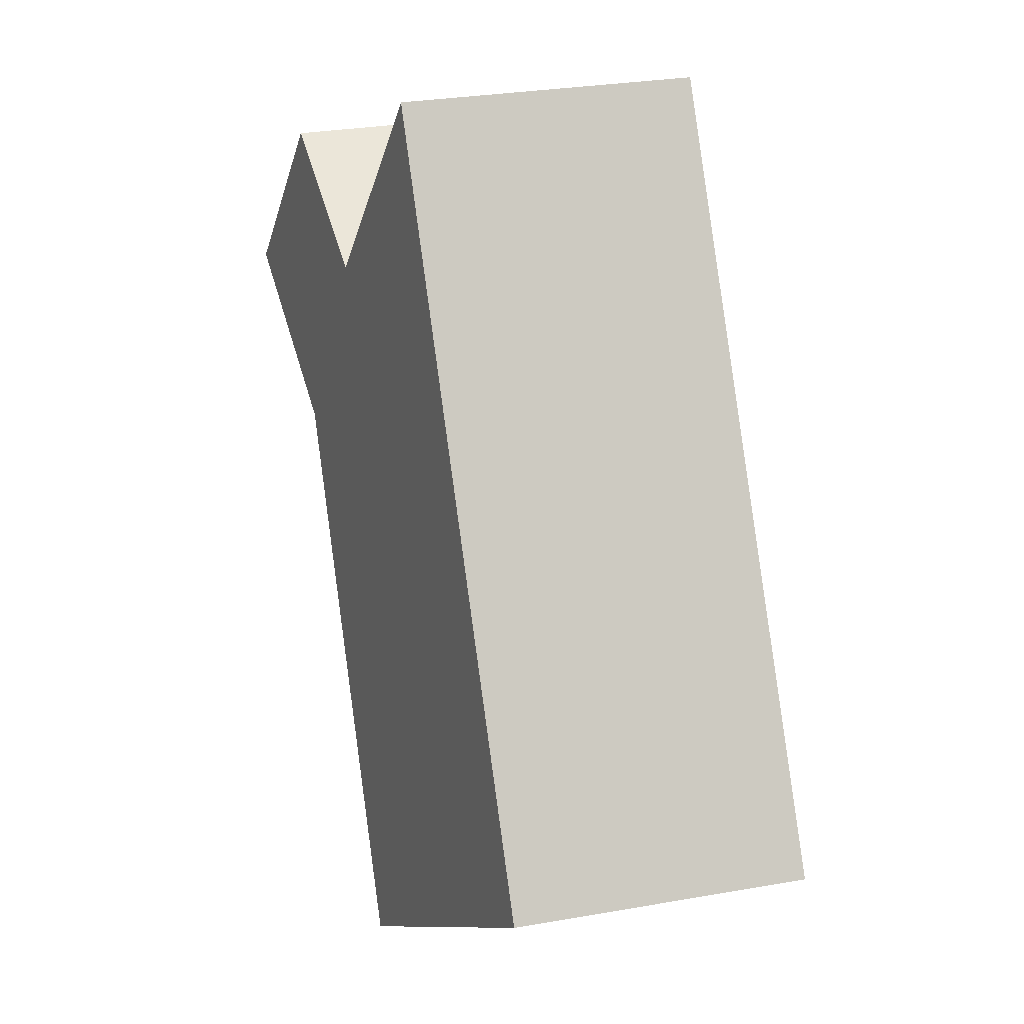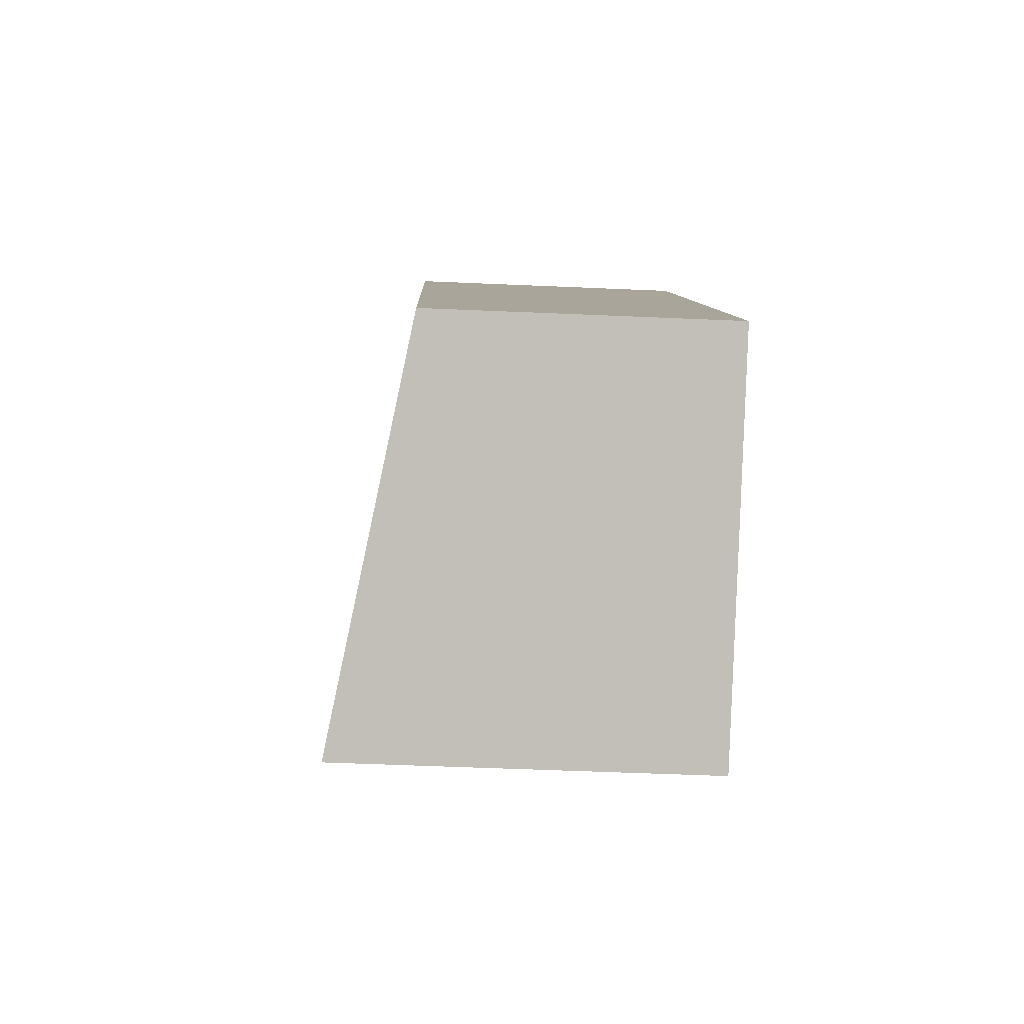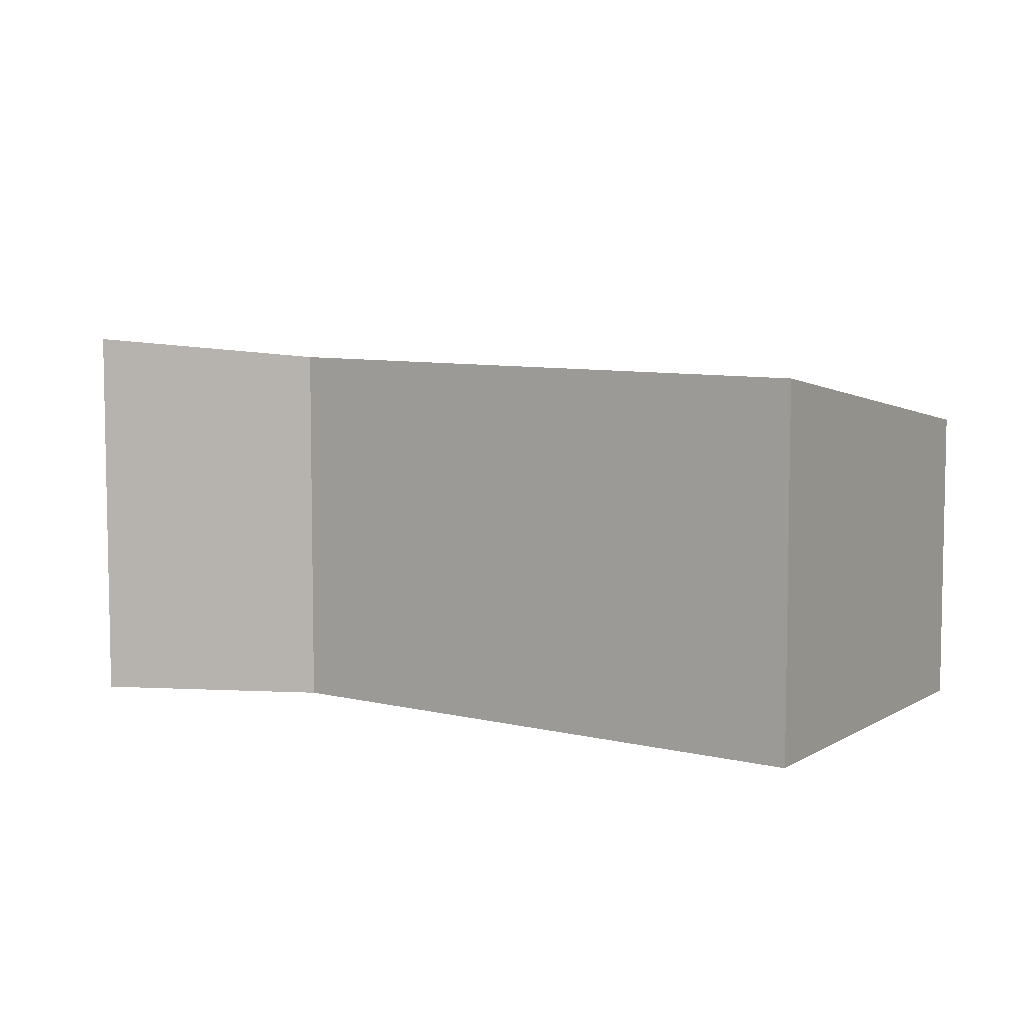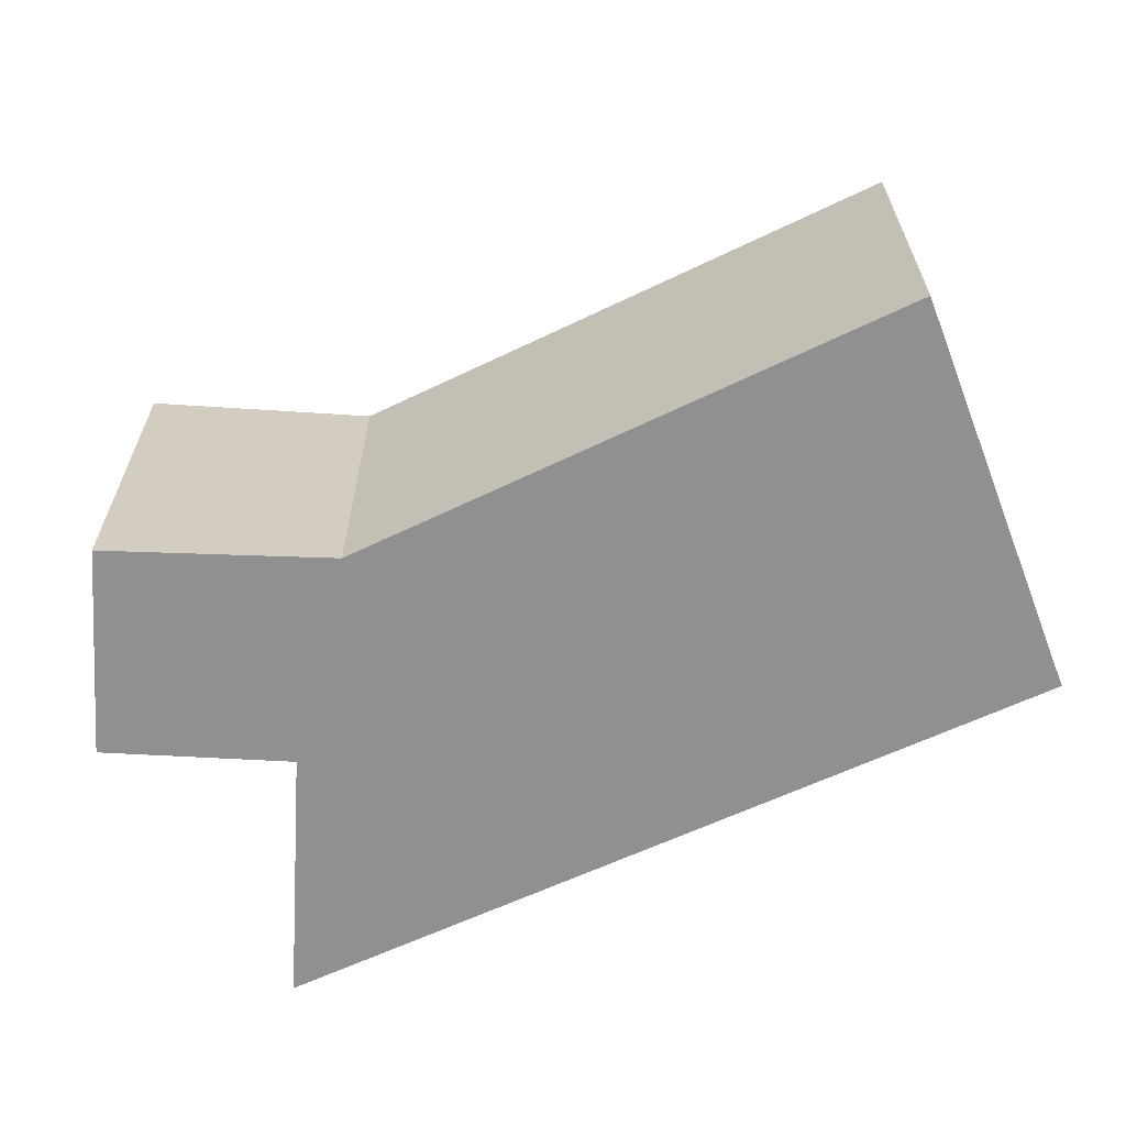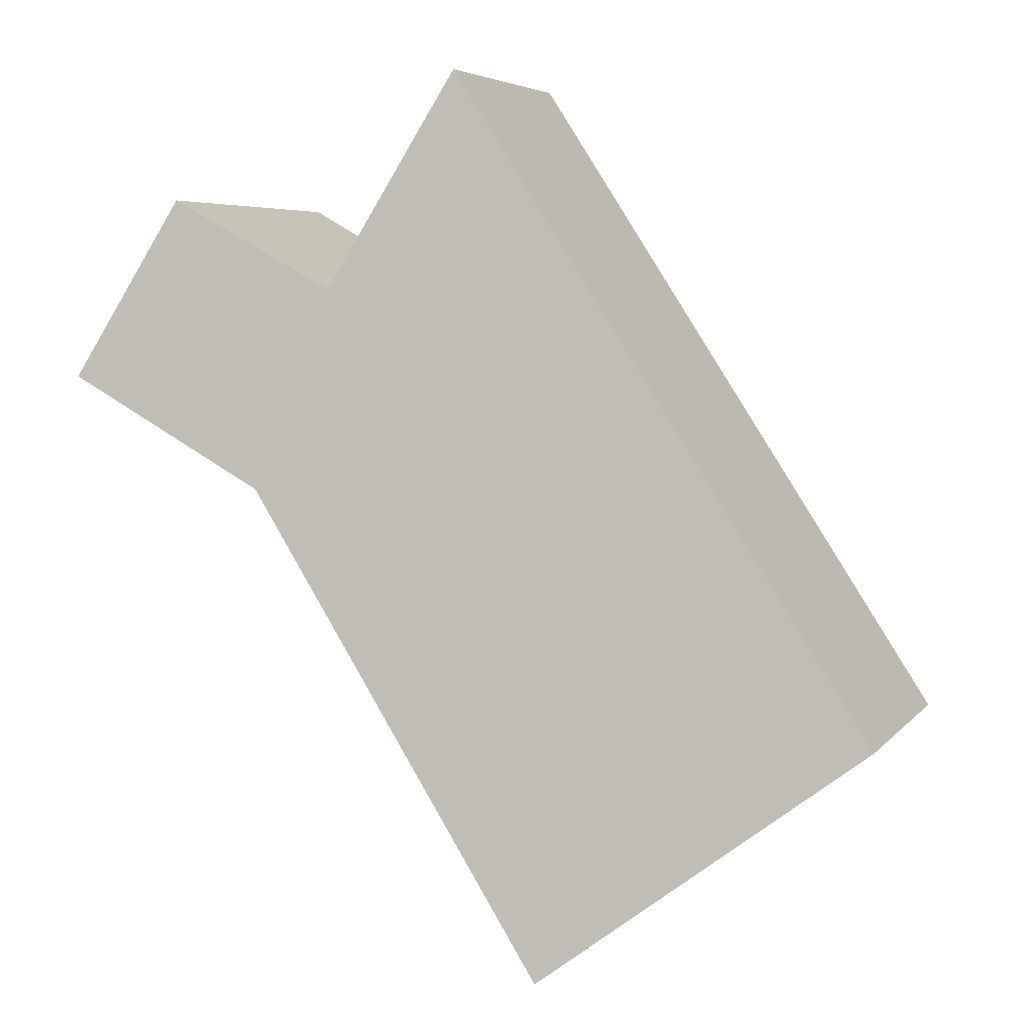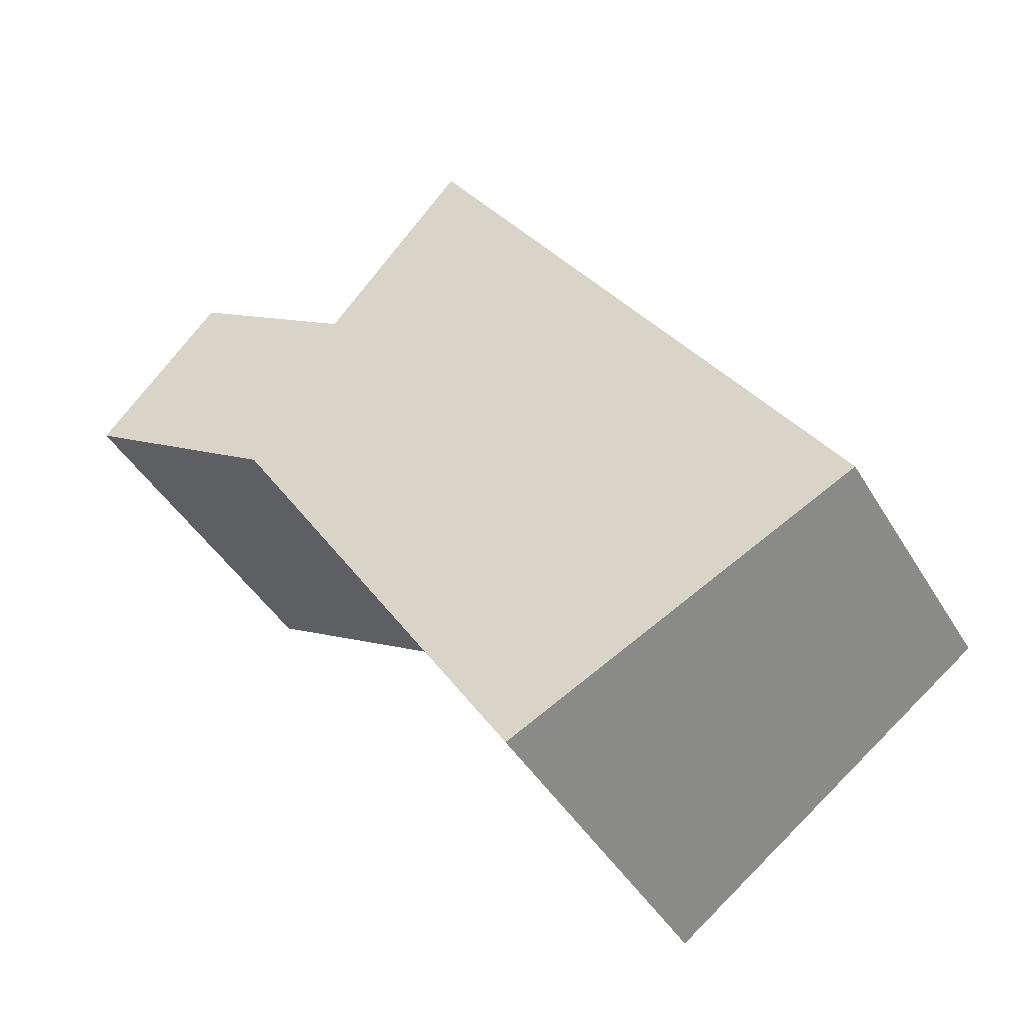
<metadata>
{"format":"obj","ext":"obj","renderer":"f3d","projection":"perspective","resolution":1024,"background":"white","views":[{"elev":29.5,"azim":-104.5,"up":"+Z"},{"elev":-49.6,"azim":-92.8,"up":"+Z"},{"elev":7.5,"azim":157.8,"up":"+Y"},{"elev":-65.8,"azim":147.7,"up":"+Y"},{"elev":5.2,"azim":-159.8,"up":"+Z"},{"elev":-43.1,"azim":-151.5,"up":"+Z"}]}
</metadata>
<code>
v  0 3.692 2.261e-16
v  7.918 4.539 3.076
v  4.08 4.562 -3.054
v  5.493 3.692 8.419
v  7.042 4.173 5.642
v  10.37 4.756 4.51
v  9.103 4.361 6.794
v  10.37 -2.762e-16 4.51
v  9.103 -4.16e-16 6.794
v  7.042 -3.455e-16 5.642
v  5.493 -5.155e-16 8.419
v  7.918 -1.884e-16 3.076
v  4.08 1.87e-16 -3.054
v  0 0 0
g defaultobject
f 1 2 3
f 2 1 4
f 2 4 5
f 2 5 6
f 7 6 5
f 7 8 6
f 8 7 9
f 4 10 5
f 10 4 11
f 8 2 6
f 2 8 12
f 2 13 3
f 13 2 12
f 13 1 3
f 1 13 14
f 14 4 1
f 4 14 11
f 5 9 7
f 9 5 10
f 9 10 8
f 12 14 13
f 14 12 11
f 11 12 10
f 10 12 8

</code>
